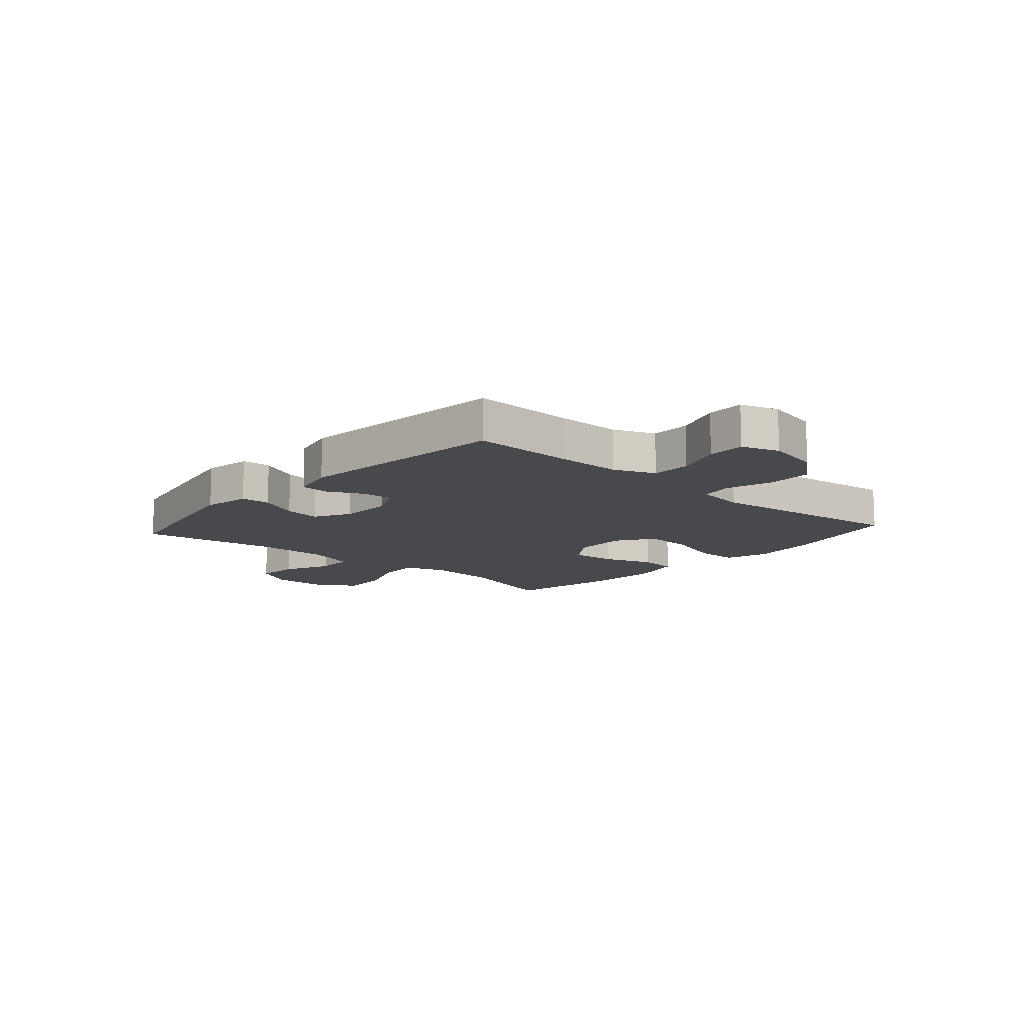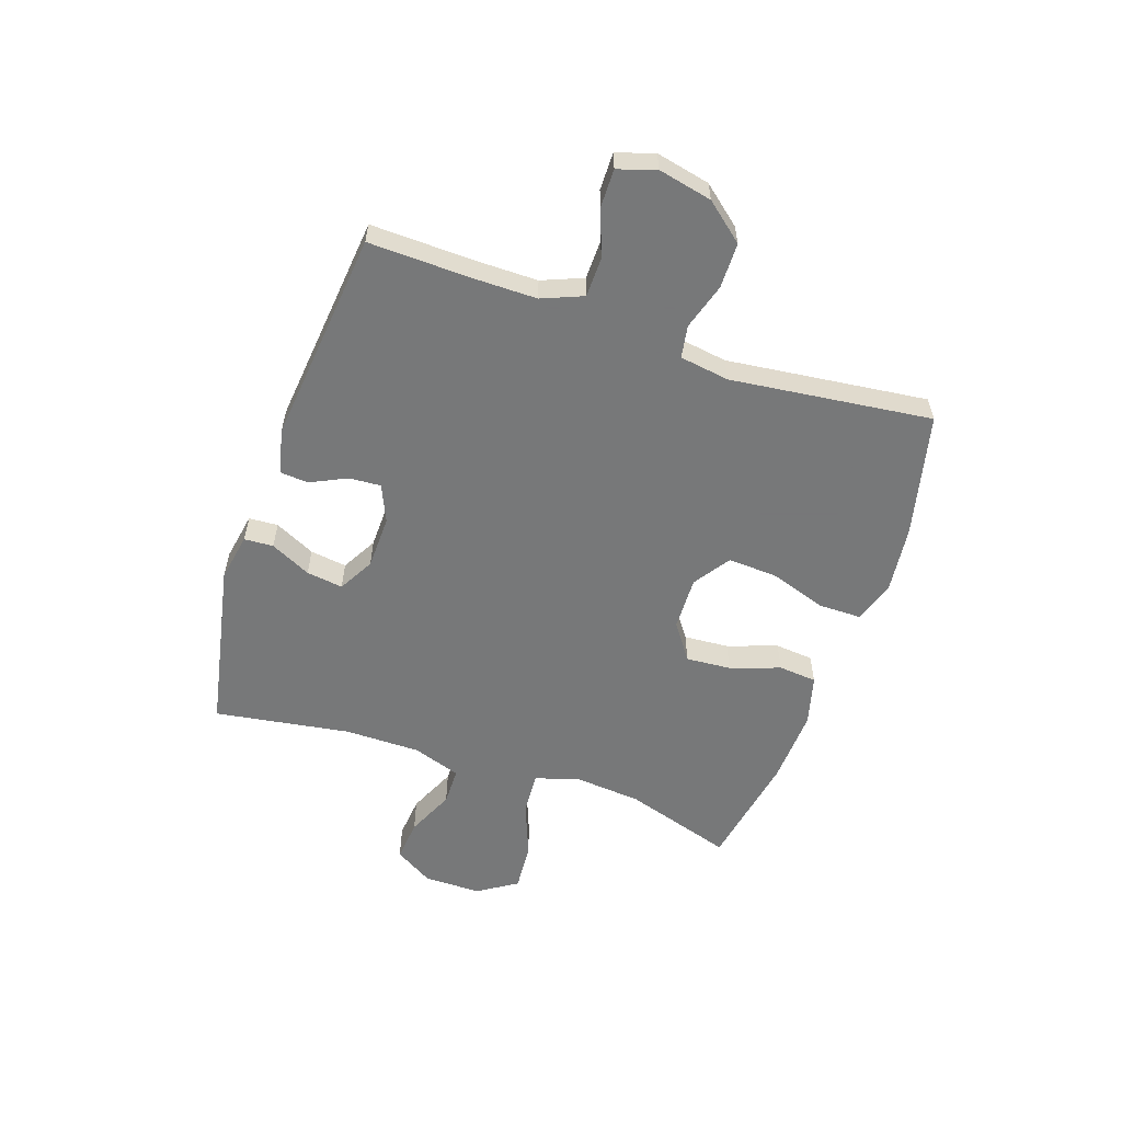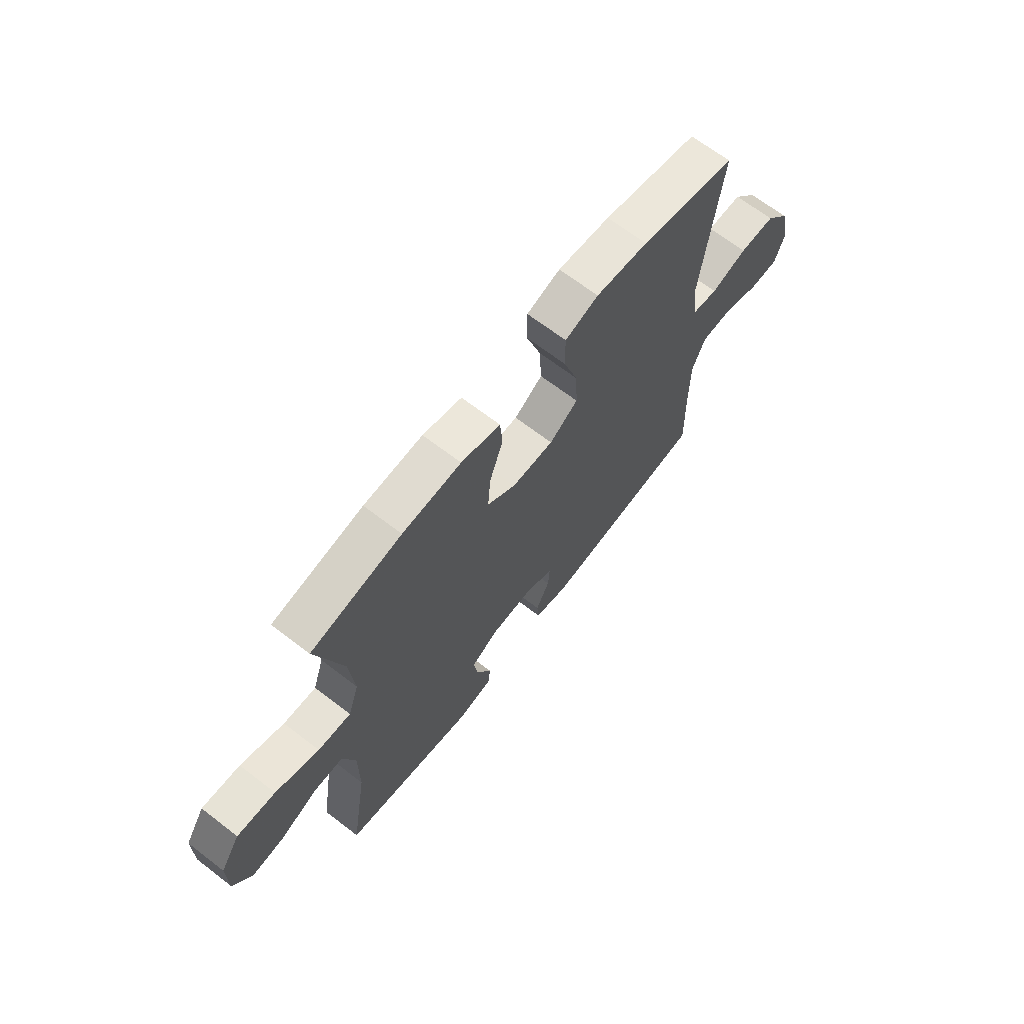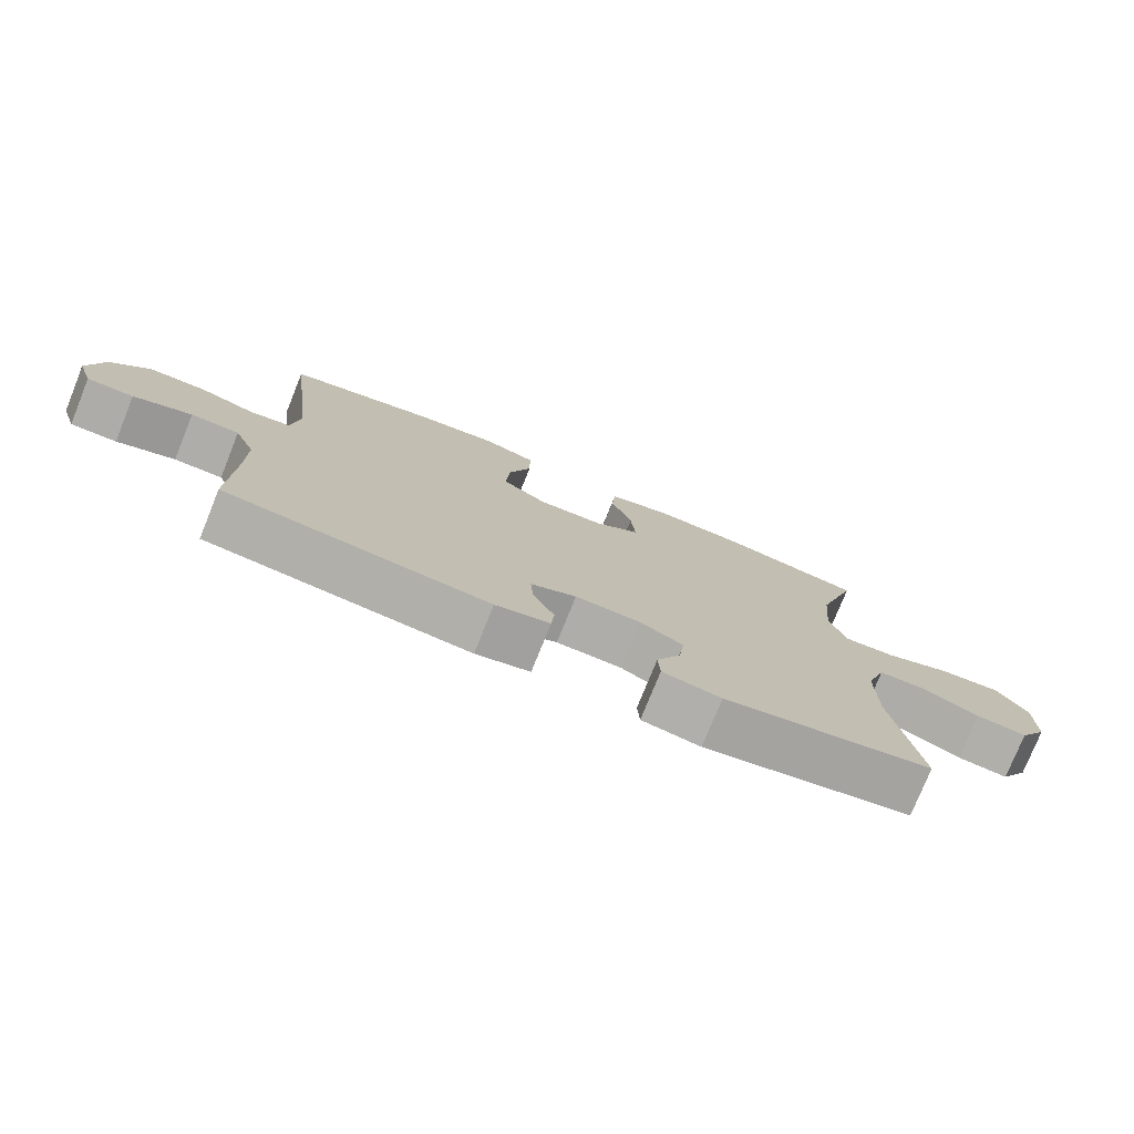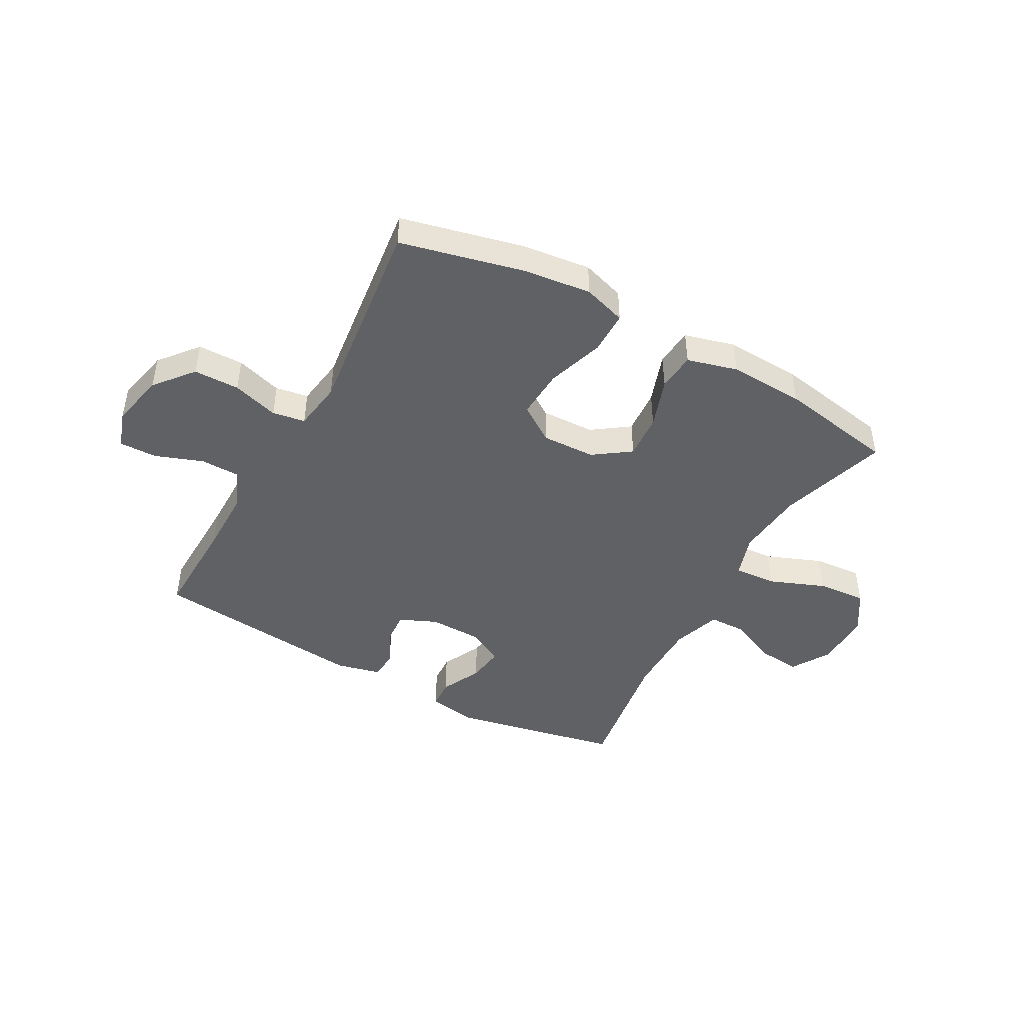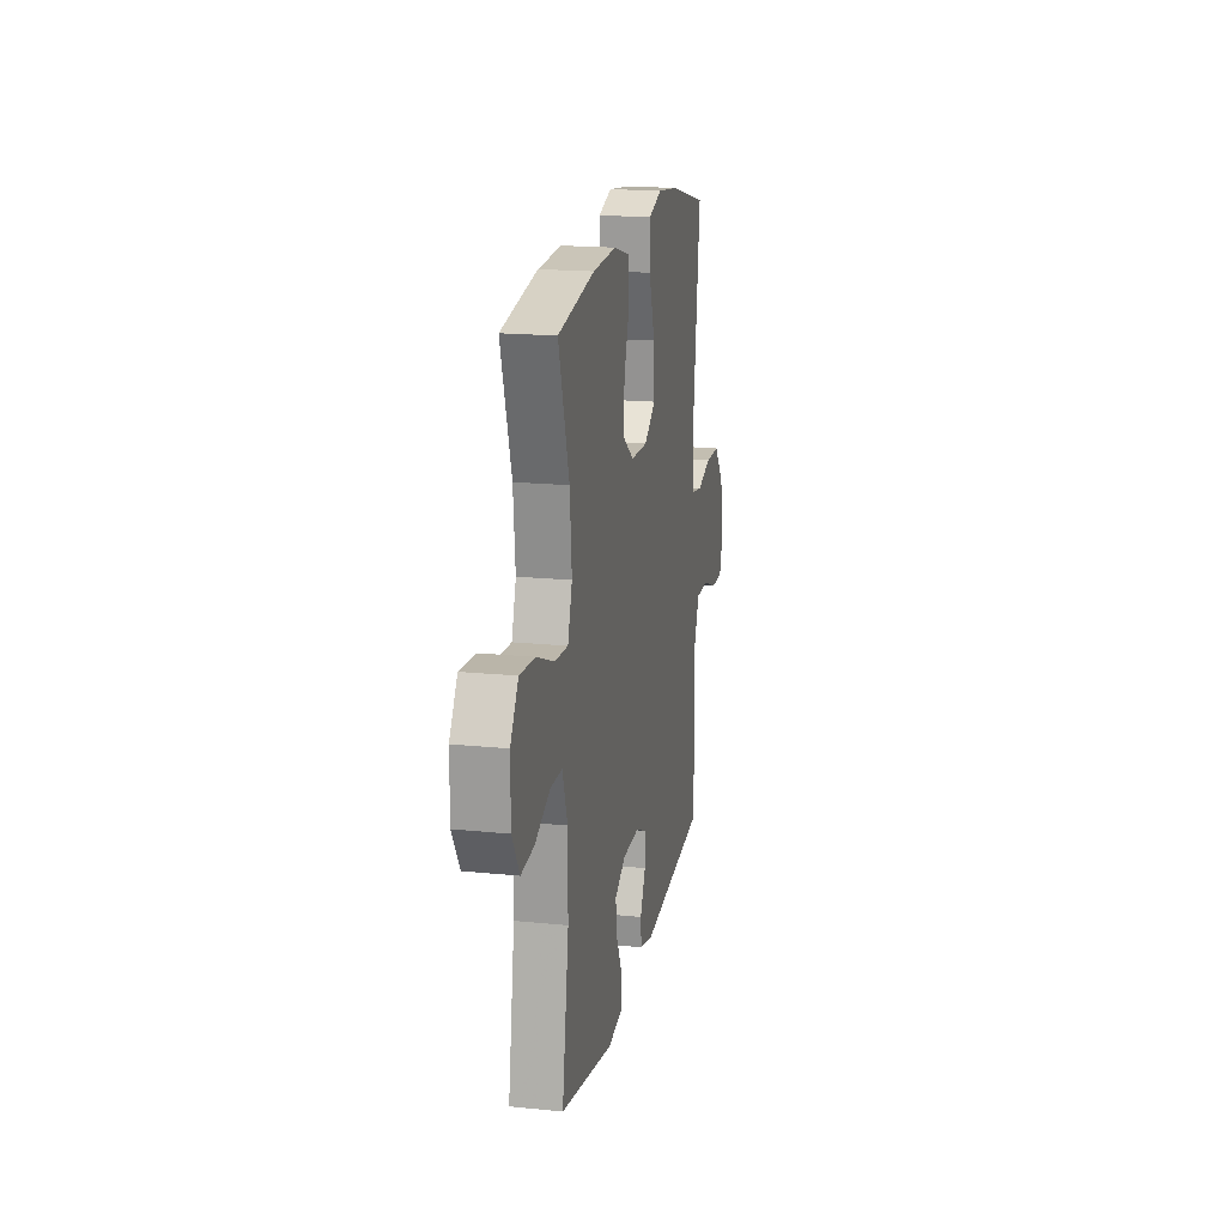
<metadata>
{"format":"obj","ext":"obj","renderer":"f3d","projection":"perspective","resolution":1024,"background":"white","views":[{"elev":-12.1,"azim":-131.6,"up":"+Y"},{"elev":-57.3,"azim":-108.9,"up":"+Y"},{"elev":67.3,"azim":127.6,"up":"+Z"},{"elev":-77.0,"azim":-22.0,"up":"+Z"},{"elev":-45.4,"azim":-28.9,"up":"+Y"},{"elev":17.9,"azim":101.2,"up":"+Z"}]}
</metadata>
<code>
v -0.5 0.07 0.5
v -0.281 0.07 0.552
v -0.162 0.07 0.566
v -0.086 0.07 0.542
v -0.086 0.07 0.466
v -0.119 0.07 0.365
v -0.124 0.07 0.277
v -0.059 0.07 0.233
v 0.036 0.07 0.236
v 0.101 0.07 0.282
v 0.095 0.07 0.362
v 0.064 0.07 0.451
v 0.07 0.07 0.519
v 0.159 0.07 0.543
v 0.293 0.07 0.537
v 0.5 0.07 0.5
v 0.44 0.07 0.306
v 0.429 0.07 0.184
v 0.454 0.07 0.108
v 0.529 0.07 0.113
v 0.628 0.07 0.152
v 0.715 0.07 0.159
v 0.76 0.07 0.089
v 0.76 0.07 -0.013
v 0.718 0.07 -0.082
v 0.643 0.07 -0.075
v 0.558 0.07 -0.037
v 0.491 0.07 -0.038
v 0.462 0.07 -0.124
v 0.462 0.07 -0.259
v 0.5 0.07 -0.5
v 0.197 0.07 -0.561
v 0.112 0.07 -0.546
v 0.109 0.07 -0.494
v 0.144 0.07 -0.422
v 0.153 0.07 -0.357
v 0.09 0.07 -0.322
v -0.005 0.07 -0.32
v -0.071 0.07 -0.349
v -0.067 0.07 -0.406
v -0.036 0.07 -0.47
v -0.04 0.07 -0.52
v -0.119 0.07 -0.539
v -0.5 0.07 -0.5
v -0.495 0.07 -0.318
v -0.495 0.07 -0.205
v -0.525 0.07 -0.132
v -0.595 0.07 -0.131
v -0.679 0.07 -0.162
v -0.746 0.07 -0.163
v -0.768 0.07 -0.096
v -0.747 0.07 0
v -0.691 0.07 0.068
v -0.61 0.07 0.069
v -0.528 0.07 0.044
v -0.47 0.07 0.054
v -0.457 0.07 0.142
v -0.5 0 0.5
v -0.281 0 0.552
v -0.162 0 0.566
v -0.086 0 0.542
v -0.086 0 0.466
v -0.119 0 0.365
v -0.124 0 0.277
v -0.059 0 0.233
v 0.036 0 0.236
v 0.101 0 0.282
v 0.095 0 0.362
v 0.064 0 0.451
v 0.07 0 0.519
v 0.159 0 0.543
v 0.293 0 0.537
v 0.5 0 0.5
v 0.44 0 0.306
v 0.429 0 0.184
v 0.454 0 0.108
v 0.529 0 0.113
v 0.628 0 0.152
v 0.715 0 0.159
v 0.76 0 0.089
v 0.76 0 -0.013
v 0.718 0 -0.082
v 0.643 0 -0.075
v 0.558 0 -0.037
v 0.491 0 -0.038
v 0.462 0 -0.124
v 0.462 0 -0.259
v 0.5 0 -0.5
v 0.197 0 -0.561
v 0.112 0 -0.546
v 0.109 0 -0.494
v 0.144 0 -0.422
v 0.153 0 -0.357
v 0.09 0 -0.322
v -0.005 0 -0.32
v -0.071 0 -0.349
v -0.067 0 -0.406
v -0.036 0 -0.47
v -0.04 0 -0.52
v -0.119 0 -0.539
v -0.5 0 -0.5
v -0.495 0 -0.318
v -0.495 0 -0.205
v -0.525 0 -0.132
v -0.595 0 -0.131
v -0.679 0 -0.162
v -0.746 0 -0.163
v -0.768 0 -0.096
v -0.747 0 0
v -0.691 0 0.068
v -0.61 0 0.069
v -0.528 0 0.044
v -0.47 0 0.054
v -0.457 0 0.142
f 53 54 55
f 52 53 55
f 51 52 55
f 50 51 55
f 49 50 55
f 48 49 55
f 47 48 55 56
f 46 47 56
f 45 46 56 57
f 44 45 57
f 43 44 57
f 42 43 57
f 41 42 57
f 40 41 57
f 33 34 35
f 32 33 35
f 31 32 35
f 30 31 35
f 29 30 35 36
f 28 29 36 37
f 25 26 27
f 24 25 27
f 23 24 27
f 22 23 27
f 21 22 27
f 20 21 27
f 19 20 27 28
f 28 37 38
f 19 28 38
f 18 19 38
f 15 16 17
f 14 15 17
f 13 14 17
f 12 13 17
f 11 12 17
f 10 11 17 18
f 4 5 6
f 3 4 6
f 2 3 6
f 1 2 6
f 57 1 6
f 57 6 7
f 39 40 57 7
f 18 38 39
f 10 18 39
f 9 10 39
f 8 9 39
f 7 8 39
f 112 111 110
f 112 110 109
f 112 109 108
f 112 108 107
f 112 107 106
f 112 106 105
f 113 112 105 104
f 113 104 103
f 114 113 103 102
f 114 102 101
f 114 101 100
f 114 100 99
f 114 99 98
f 114 98 97
f 92 91 90
f 92 90 89
f 92 89 88
f 92 88 87
f 93 92 87 86
f 94 93 86 85
f 84 83 82
f 84 82 81
f 84 81 80
f 84 80 79
f 84 79 78
f 84 78 77
f 85 84 77 76
f 95 94 85
f 95 85 76
f 95 76 75
f 74 73 72
f 74 72 71
f 74 71 70
f 74 70 69
f 74 69 68
f 75 74 68 67
f 63 62 61
f 63 61 60
f 63 60 59
f 63 59 58
f 63 58 114
f 64 63 114
f 64 114 97 96
f 96 95 75
f 96 75 67
f 96 67 66
f 96 66 65
f 96 65 64
f 1 58 59 2
f 2 59 60 3
f 3 60 61 4
f 4 61 62 5
f 5 62 63 6
f 6 63 64 7
f 7 64 65 8
f 8 65 66 9
f 9 66 67 10
f 10 67 68 11
f 11 68 69 12
f 12 69 70 13
f 13 70 71 14
f 14 71 72 15
f 15 72 73 16
f 16 73 74 17
f 17 74 75 18
f 18 75 76 19
f 19 76 77 20
f 20 77 78 21
f 21 78 79 22
f 22 79 80 23
f 23 80 81 24
f 24 81 82 25
f 25 82 83 26
f 26 83 84 27
f 27 84 85 28
f 28 85 86 29
f 29 86 87 30
f 30 87 88 31
f 31 88 89 32
f 32 89 90 33
f 33 90 91 34
f 34 91 92 35
f 35 92 93 36
f 36 93 94 37
f 37 94 95 38
f 38 95 96 39
f 39 96 97 40
f 40 97 98 41
f 41 98 99 42
f 42 99 100 43
f 43 100 101 44
f 44 101 102 45
f 45 102 103 46
f 46 103 104 47
f 47 104 105 48
f 48 105 106 49
f 49 106 107 50
f 50 107 108 51
f 51 108 109 52
f 52 109 110 53
f 53 110 111 54
f 54 111 112 55
f 55 112 113 56
f 56 113 114 57
f 57 114 58 1

</code>
